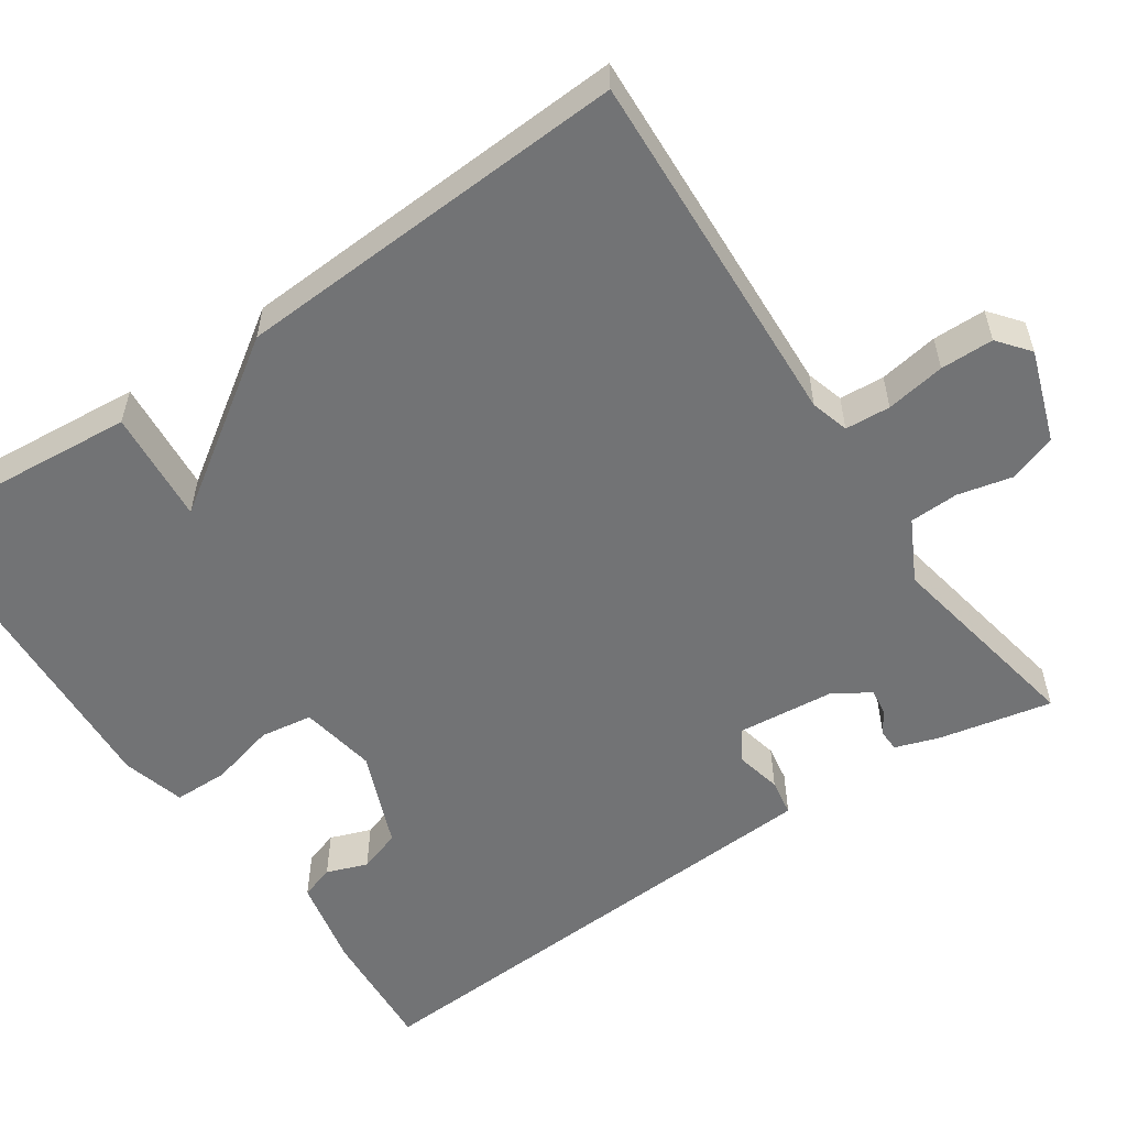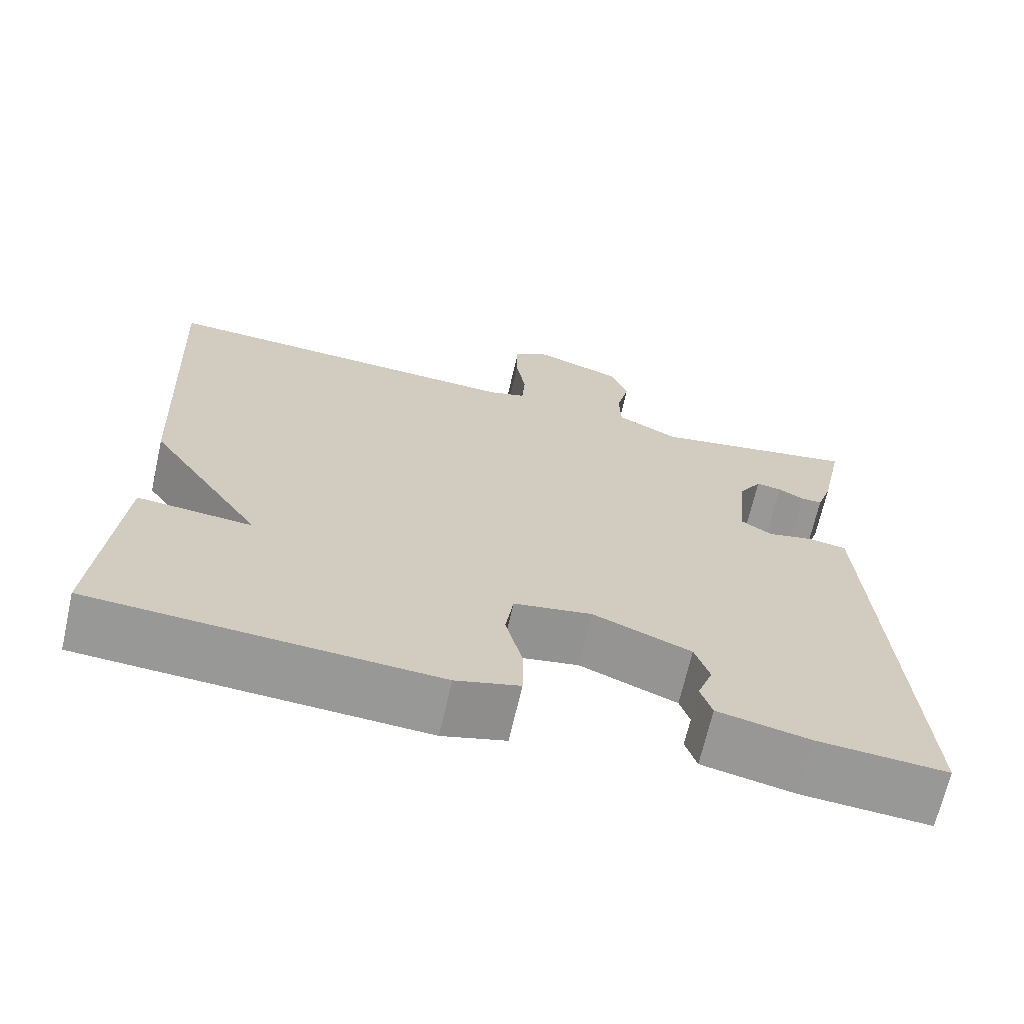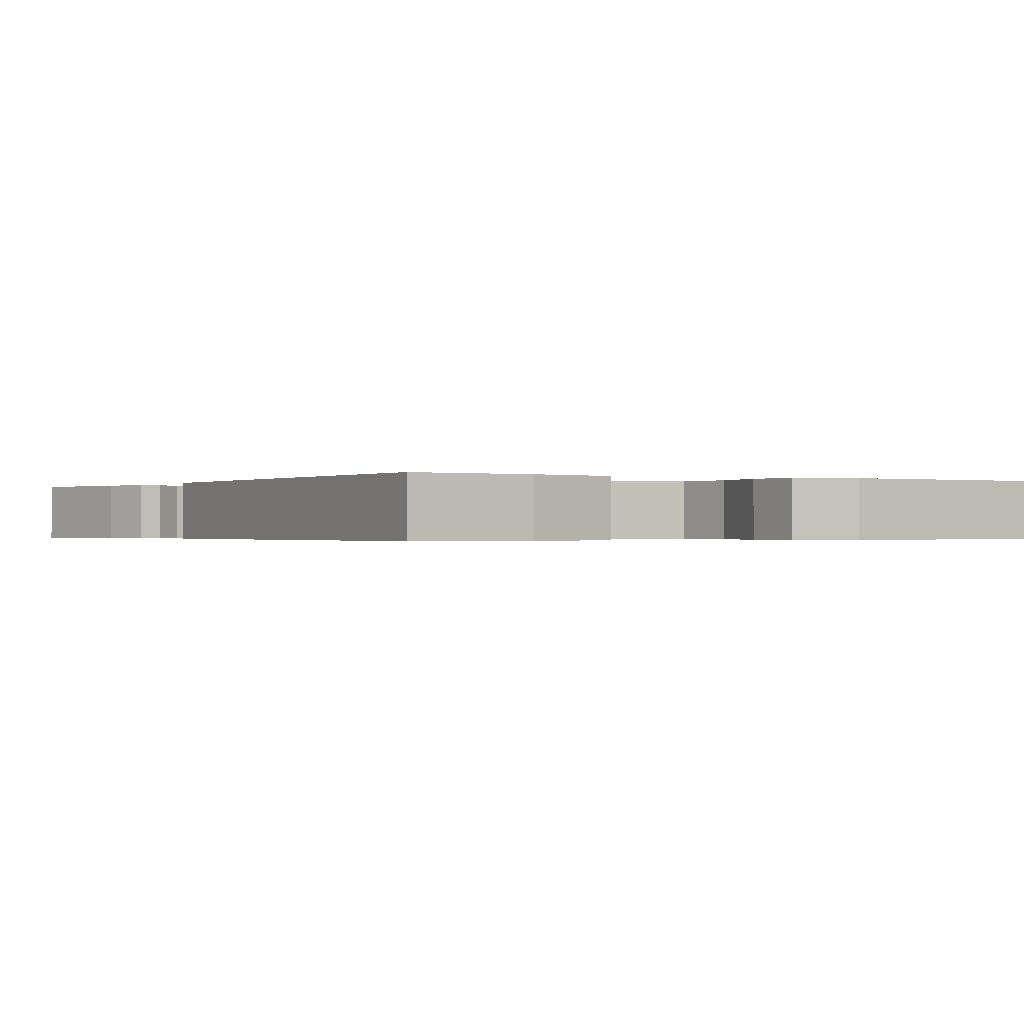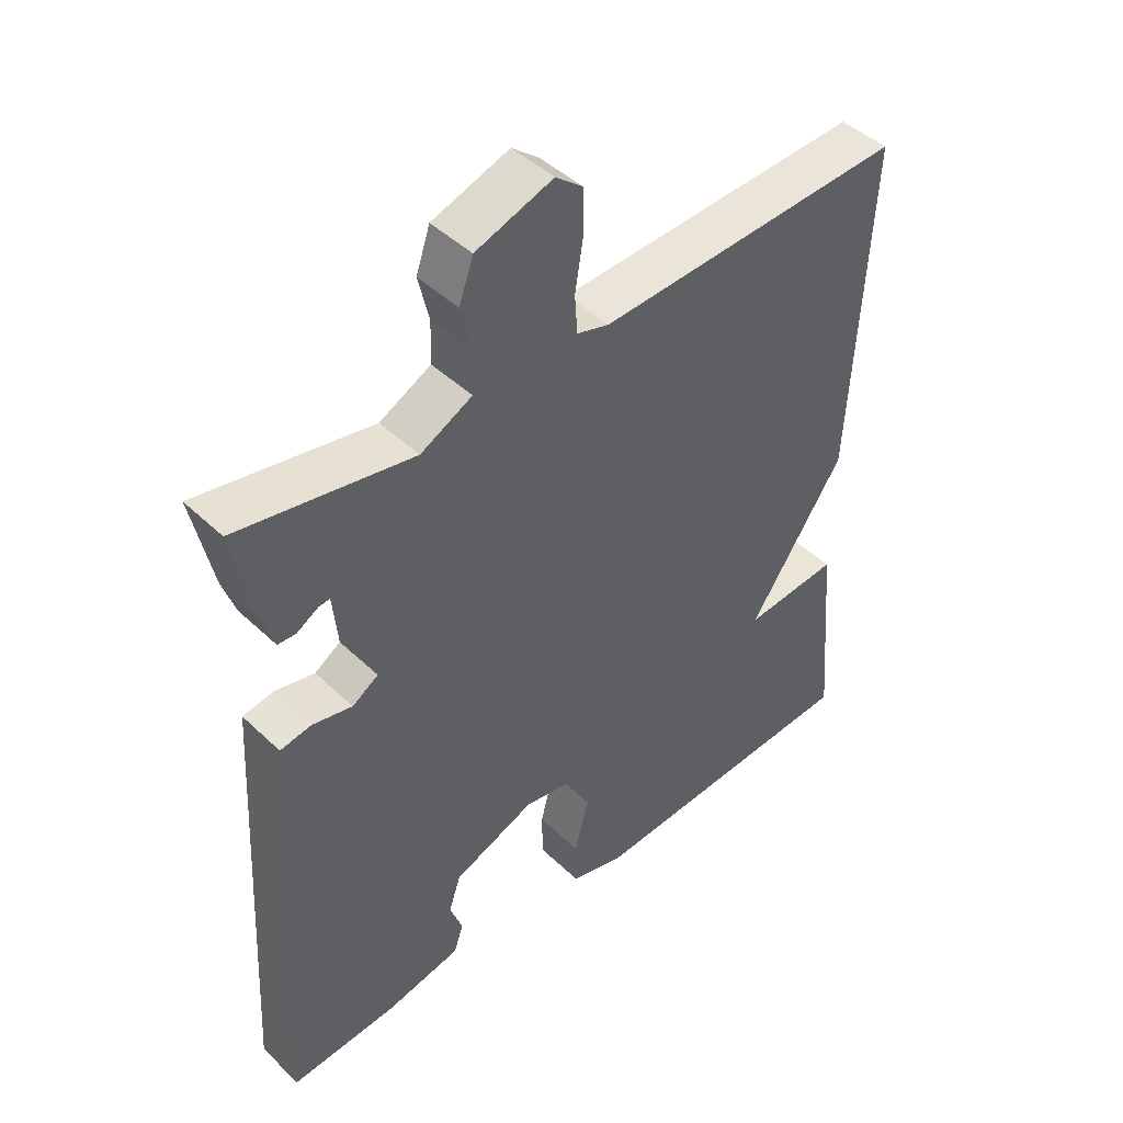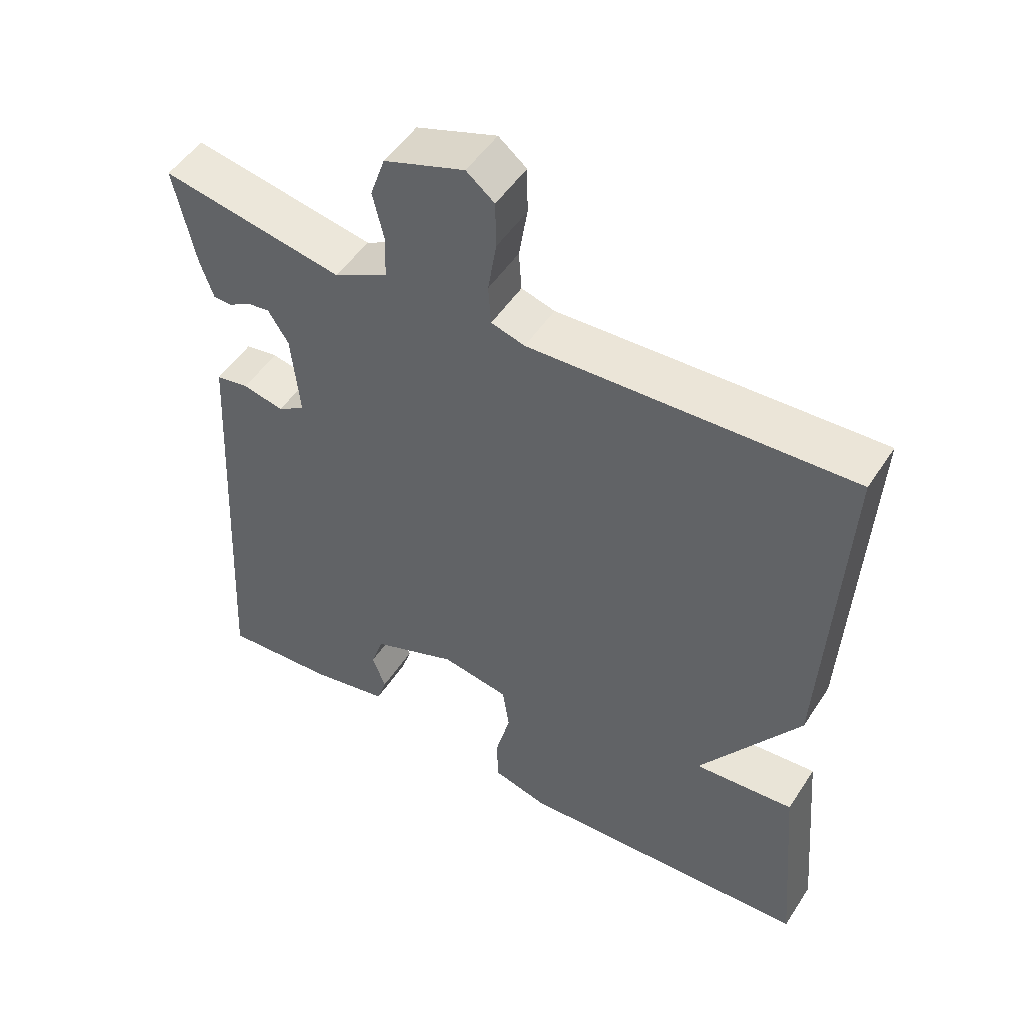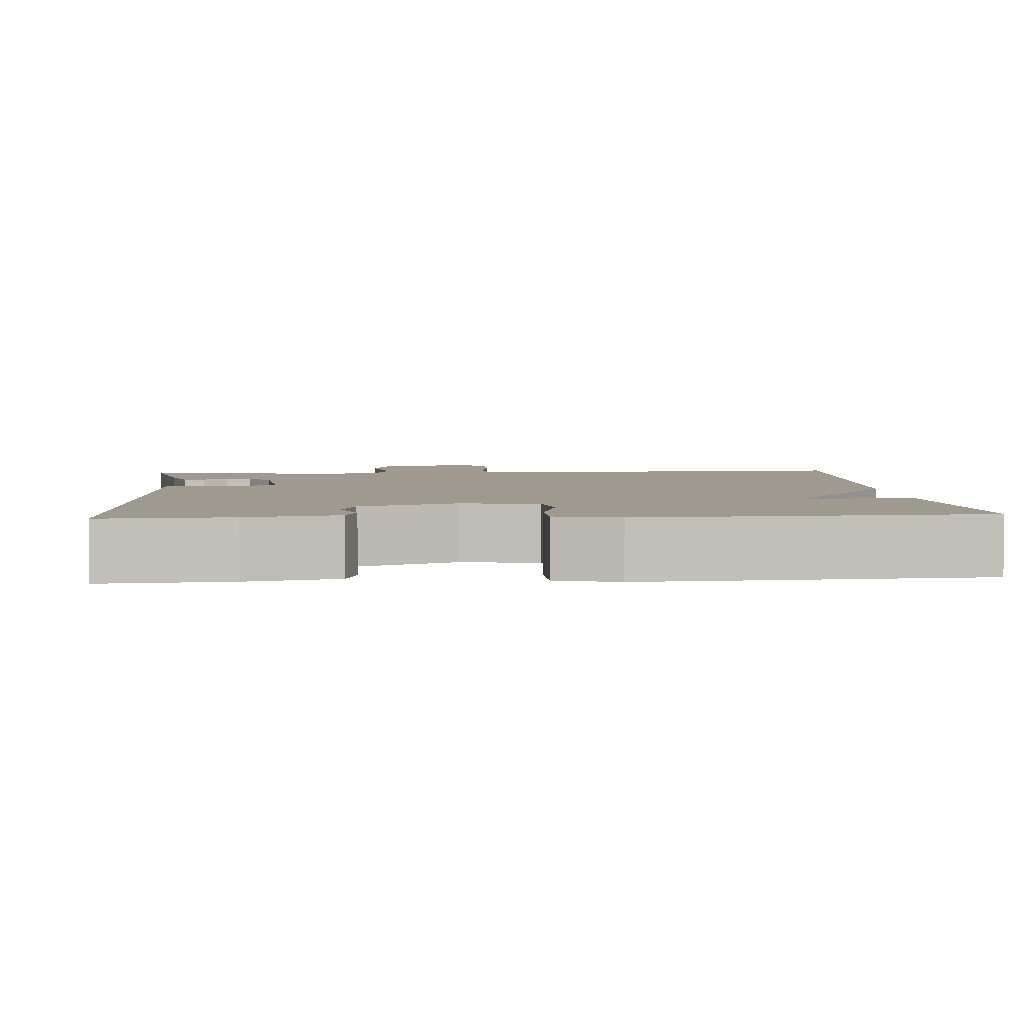
<metadata>
{"format":"obj","ext":"obj","renderer":"f3d","projection":"perspective","resolution":1024,"background":"white","views":[{"elev":-55.8,"azim":-55.8,"up":"+Y"},{"elev":-68.2,"azim":-12.8,"up":"+Z"},{"elev":-0.4,"azim":148.0,"up":"+Y"},{"elev":45.1,"azim":137.6,"up":"+Z"},{"elev":50.4,"azim":-148.0,"up":"+Z"},{"elev":3.8,"azim":175.7,"up":"+Y"}]}
</metadata>
<code>
v 0.5 0.07 0.5
v 0.47 0.07 0.358
v 0.451 0.07 0.302
v 0.424 0.07 0.301
v 0.392 0.07 0.32
v 0.36 0.07 0.324
v 0.331 0.07 0.278
v 0.319 0.07 0.156
v 0.358 0.07 0.131
v 0.417 0.07 0.144
v 0.464 0.07 0.136
v 0.469 0.07 0.047
v 0.5 0.07 -0.5
v 0.34 0.07 -0.489
v 0.226 0.07 -0.465
v 0.212 0.07 -0.422
v 0.231 0.07 -0.37
v 0.213 0.07 -0.316
v 0.091 0.07 -0.267
v -0.006 0.07 -0.284
v -0.016 0.07 -0.35
v 0.005 0.07 -0.433
v 0.004 0.07 -0.502
v -0.075 0.07 -0.524
v -0.5 0.07 -0.5
v -0.474 0.07 -0.201
v -0.331 0.07 -0.213
v -0.474 0.07 -0.001
v -0.5 0.07 0.5
v -0.04 0.07 0.478
v 0.008 0.07 0.492
v 0.012 0.07 0.549
v 0 0.07 0.624
v 0.001 0.07 0.691
v 0.041 0.07 0.723
v 0.156 0.07 0.683
v 0.177 0.07 0.622
v 0.161 0.07 0.554
v 0.163 0.07 0.492
v 0.24 0.07 0.452
v 0.5 0 0.5
v 0.47 0 0.358
v 0.451 0 0.302
v 0.424 0 0.301
v 0.392 0 0.32
v 0.36 0 0.324
v 0.331 0 0.278
v 0.319 0 0.156
v 0.358 0 0.131
v 0.417 0 0.144
v 0.464 0 0.136
v 0.469 0 0.047
v 0.5 0 -0.5
v 0.34 0 -0.489
v 0.226 0 -0.465
v 0.212 0 -0.422
v 0.231 0 -0.37
v 0.213 0 -0.316
v 0.091 0 -0.267
v -0.006 0 -0.284
v -0.016 0 -0.35
v 0.005 0 -0.433
v 0.004 0 -0.502
v -0.075 0 -0.524
v -0.5 0 -0.5
v -0.474 0 -0.201
v -0.331 0 -0.213
v -0.474 0 -0.001
v -0.5 0 0.5
v -0.04 0 0.478
v 0.008 0 0.492
v 0.012 0 0.549
v 0 0 0.624
v 0.001 0 0.691
v 0.041 0 0.723
v 0.156 0 0.683
v 0.177 0 0.622
v 0.161 0 0.554
v 0.163 0 0.492
v 0.24 0 0.452
f 36 37 38
f 35 36 38
f 34 35 38
f 33 34 38
f 32 33 38
f 31 32 38 39
f 30 31 39 40
f 29 30 40
f 28 29 40
f 27 28 40
f 25 26 27
f 24 25 27
f 23 24 27
f 22 23 27
f 21 22 27
f 20 21 27
f 19 20 27 40
f 15 16 17
f 14 15 17
f 13 14 17
f 12 13 17
f 12 17 18
f 11 12 18
f 10 11 18
f 9 10 18
f 8 9 18 19
f 3 4 5
f 2 3 5
f 1 2 5
f 40 1 5
f 40 5 6
f 7 8 19 40
f 6 7 40
f 78 77 76
f 78 76 75
f 78 75 74
f 78 74 73
f 78 73 72
f 79 78 72 71
f 80 79 71 70
f 80 70 69
f 80 69 68
f 80 68 67
f 67 66 65
f 67 65 64
f 67 64 63
f 67 63 62
f 67 62 61
f 67 61 60
f 80 67 60 59
f 57 56 55
f 57 55 54
f 57 54 53
f 57 53 52
f 58 57 52
f 58 52 51
f 58 51 50
f 58 50 49
f 59 58 49 48
f 45 44 43
f 45 43 42
f 45 42 41
f 45 41 80
f 46 45 80
f 80 59 48 47
f 80 47 46
f 1 41 42 2
f 2 42 43 3
f 3 43 44 4
f 4 44 45 5
f 5 45 46 6
f 6 46 47 7
f 7 47 48 8
f 8 48 49 9
f 9 49 50 10
f 10 50 51 11
f 11 51 52 12
f 12 52 53 13
f 13 53 54 14
f 14 54 55 15
f 15 55 56 16
f 16 56 57 17
f 17 57 58 18
f 18 58 59 19
f 19 59 60 20
f 20 60 61 21
f 21 61 62 22
f 22 62 63 23
f 23 63 64 24
f 24 64 65 25
f 25 65 66 26
f 26 66 67 27
f 27 67 68 28
f 28 68 69 29
f 29 69 70 30
f 30 70 71 31
f 31 71 72 32
f 32 72 73 33
f 33 73 74 34
f 34 74 75 35
f 35 75 76 36
f 36 76 77 37
f 37 77 78 38
f 38 78 79 39
f 39 79 80 40
f 40 80 41 1

</code>
